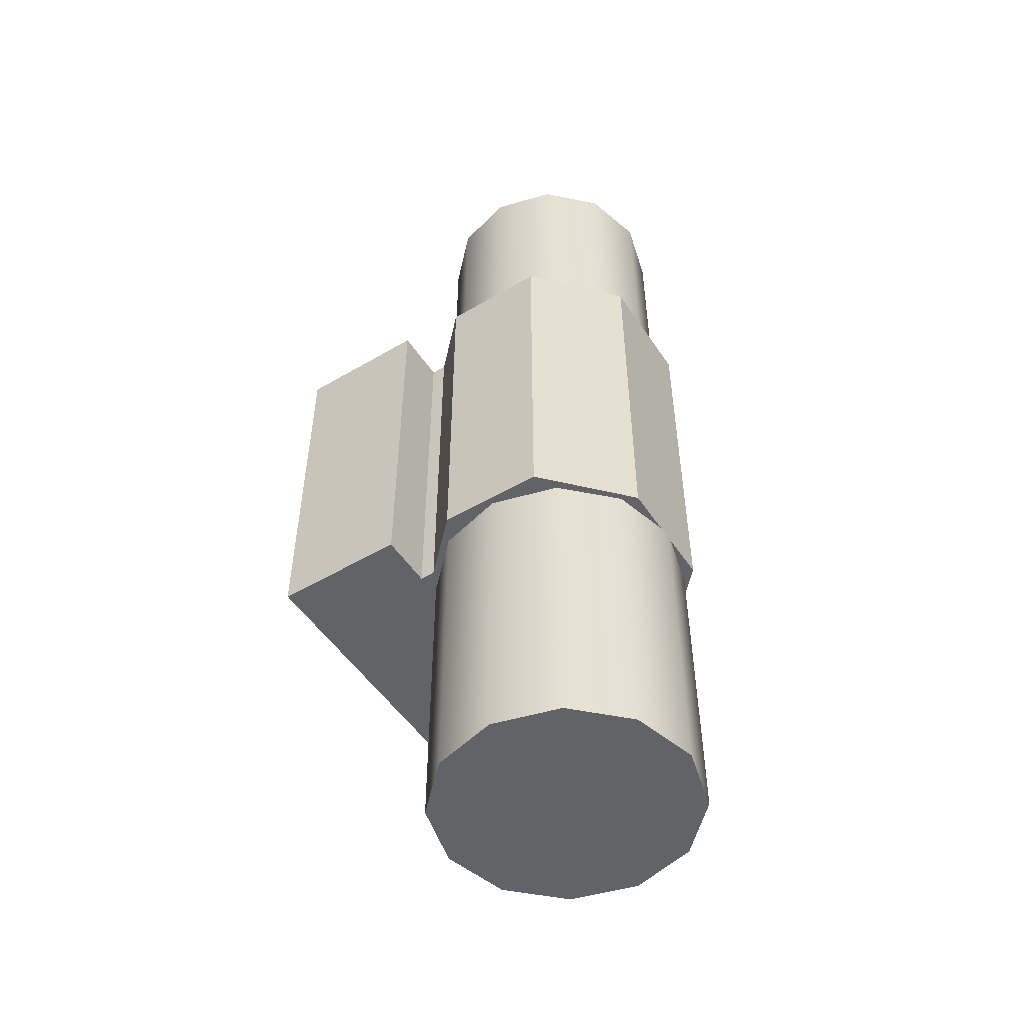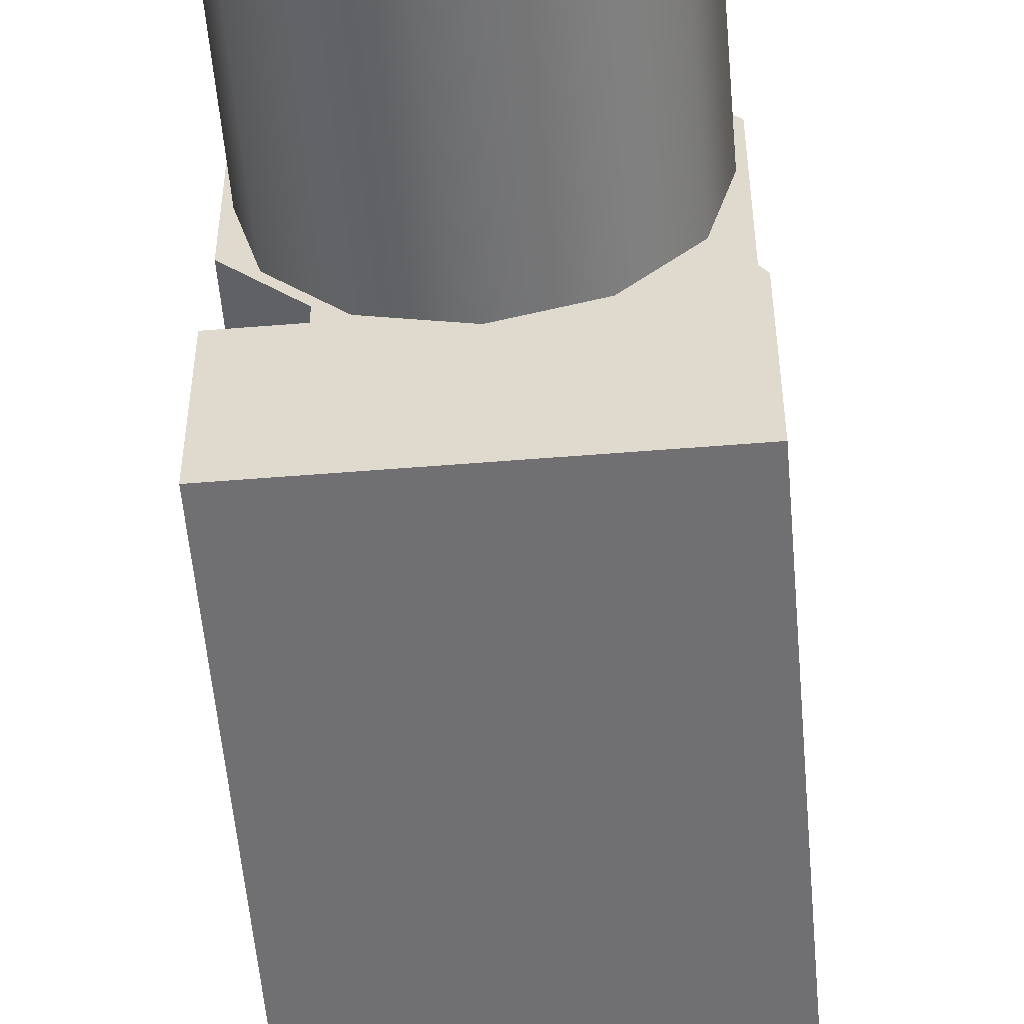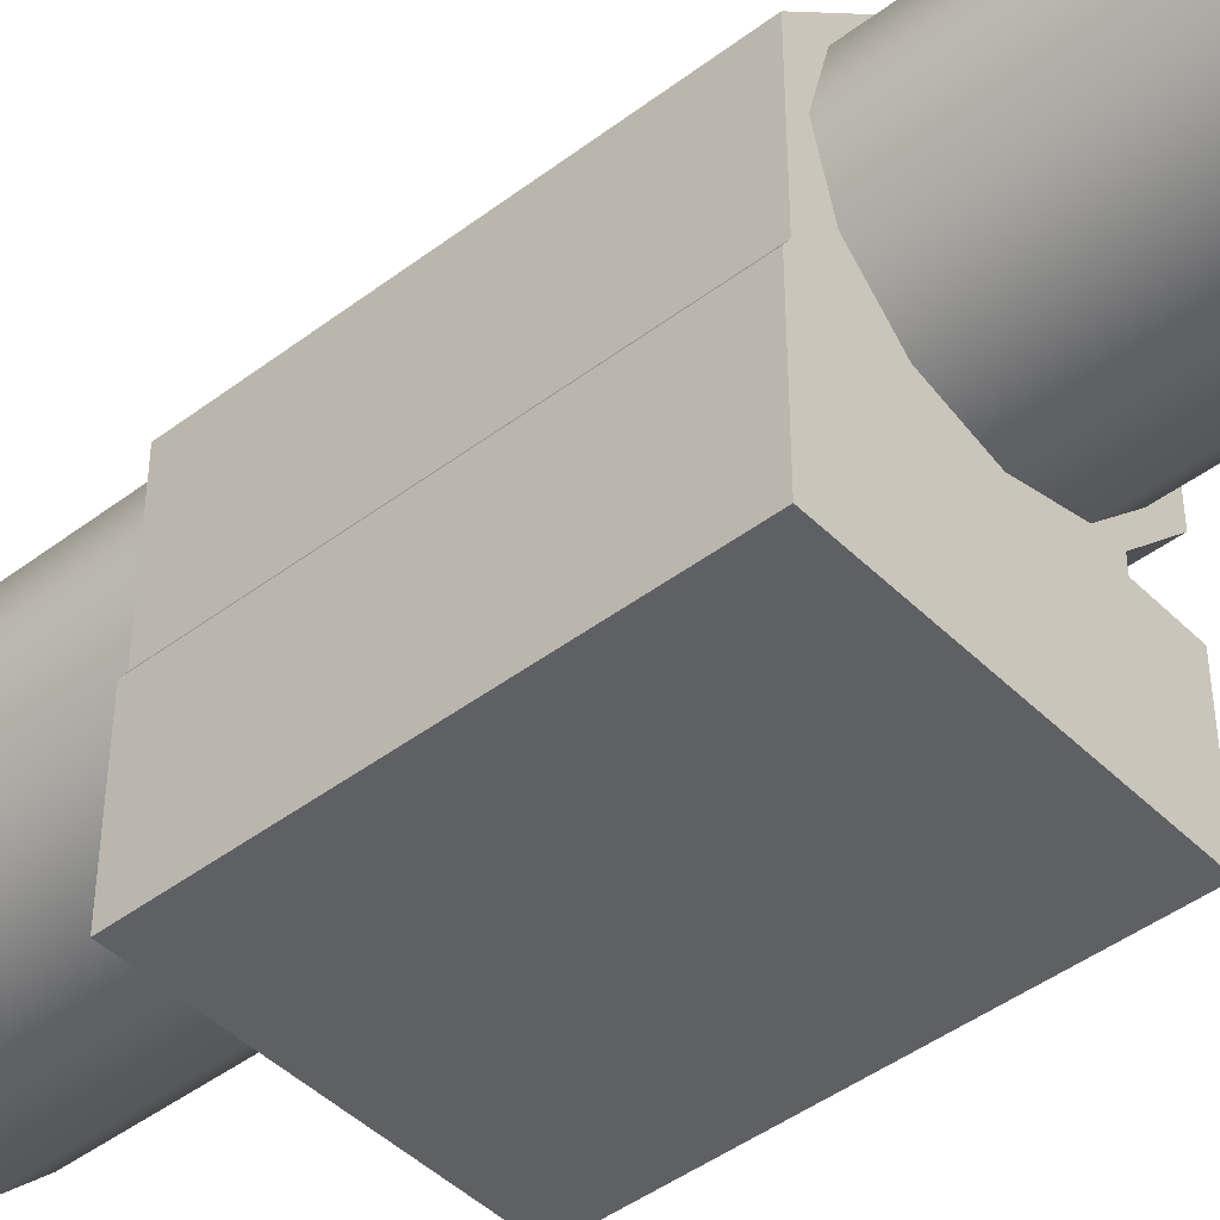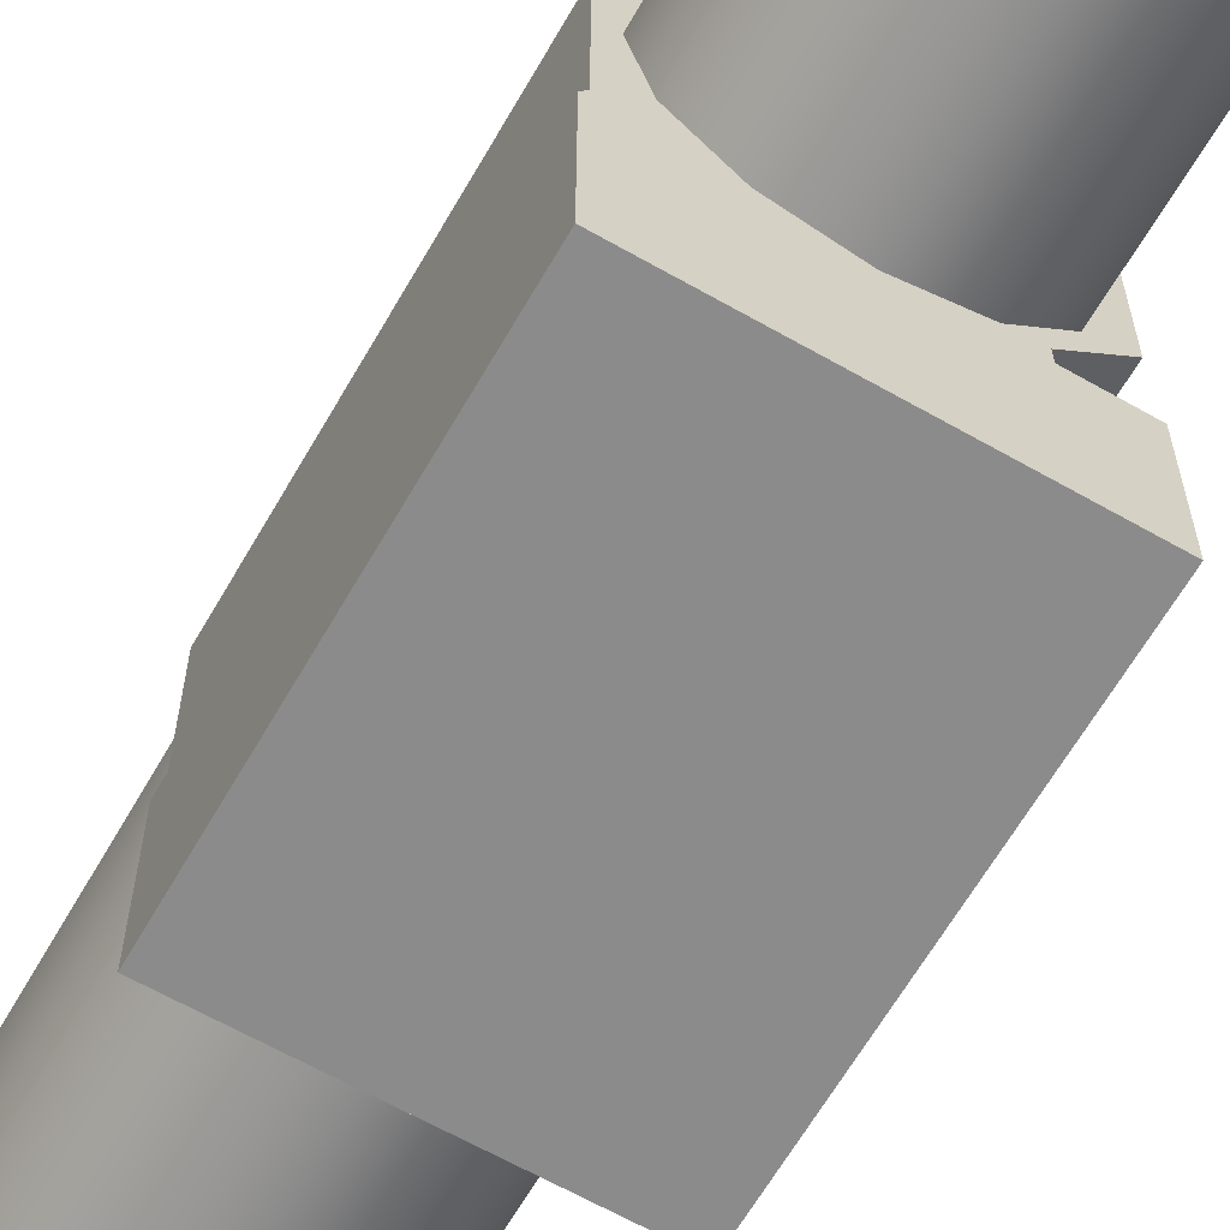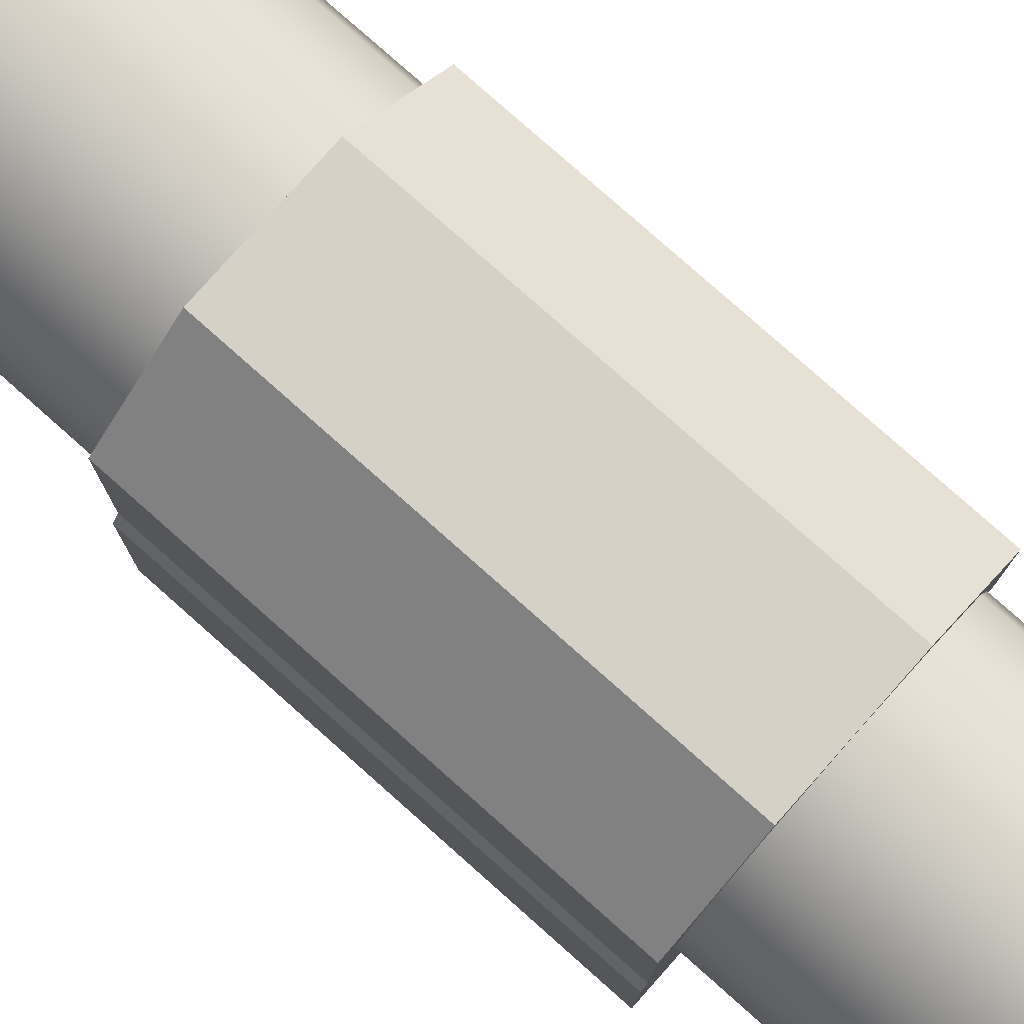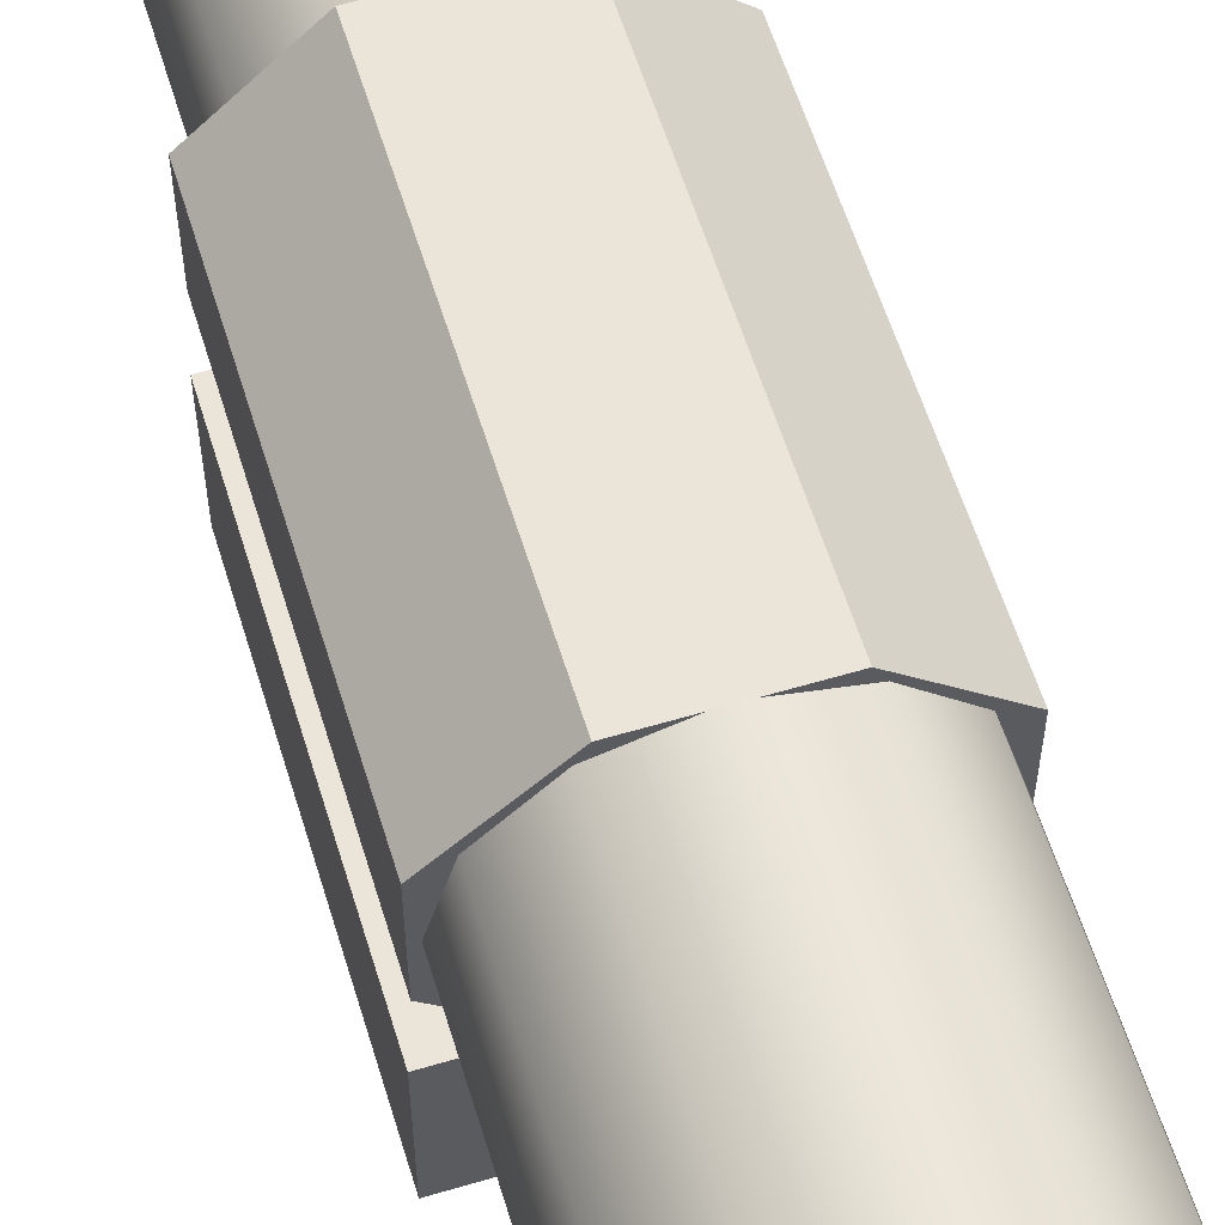
<metadata>
{"format":"obj","ext":"obj","renderer":"f3d","projection":"perspective","resolution":1024,"background":"white","views":[{"elev":-50.9,"azim":-57.4,"up":"+Y"},{"elev":-55.0,"azim":4.9,"up":"+Z"},{"elev":-44.8,"azim":131.3,"up":"+Z"},{"elev":-64.0,"azim":150.1,"up":"+Z"},{"elev":79.3,"azim":131.6,"up":"+Z"},{"elev":58.9,"azim":-17.0,"up":"+Z"}]}
</metadata>
<code>
g tactical_all_ncstar_tactical_blue_laser_LOD1
v 0.005376 0.02076 0.02966
v -0.005371 -0.01468 0.02966
v -0.005371 0.02076 0.02966
v 0.005376 -0.01468 0.02966
v 0.01333 0.02076 -0.005821
v -0.01321 -0.01468 -0.005821
v 0.01333 -0.01468 -0.005821
v -0.01321 0.02076 -0.005821
v 0.005376 -0.01468 0.02966
v 0.01282 0.02076 0.02271
v 0.01282 -0.01468 0.02271
v 0.005376 0.02076 0.02966
v -0.005371 -0.01468 0.02966
v 0.01282 -0.01468 0.02271
v -0.01285 -0.01468 0.02271
v 0.005376 -0.01468 0.02966
v -0.01285 -0.01468 0.01294
v 0.01282 -0.01468 0.008907
v -0.008022 -0.01468 0.008085
v -0.008031 -0.01468 0.006669
v 0.01333 -0.01468 0.008082
v 0.01333 -0.01468 -0.005821
v -0.01321 -0.01468 -0.005821
v -0.01321 -0.01468 0.006669
v -0.005371 0.02076 0.02966
v -0.01285 -0.01468 0.02271
v -0.01285 0.02076 0.02271
v -0.005371 -0.01468 0.02966
v 0.005376 0.02076 0.02966
v -0.01285 0.02076 0.02271
v 0.01282 0.02076 0.02271
v -0.005371 0.02076 0.02966
v 0.01282 0.02076 0.008907
v -0.01285 0.02076 0.01294
v -0.008022 0.02076 0.008085
v 0.01333 0.02076 0.008082
v -0.008031 0.02076 0.006669
v 0.01333 0.02076 -0.005821
v -0.01321 0.02076 -0.005821
v -0.01321 0.02076 0.006669
v 0.01282 -0.01468 0.008907
v 0.01282 0.02076 0.02271
v 0.01282 0.02076 0.008907
v 0.01282 -0.01468 0.02271
v -0.01285 0.02076 0.01294
v -0.01285 -0.01468 0.02271
v -0.01285 -0.01468 0.01294
v -0.01285 0.02076 0.02271
v -0.008022 0.02076 0.008085
v -0.01285 -0.01468 0.01294
v -0.008022 -0.01468 0.008085
v -0.01285 0.02076 0.01294
v 0.01333 -0.01468 0.008082
v 0.01282 0.02076 0.008907
v 0.01333 0.02076 0.008082
v 0.01282 -0.01468 0.008907
v -0.008031 0.02076 0.006669
v -0.008022 -0.01468 0.008085
v -0.008031 -0.01468 0.006669
v -0.008022 0.02076 0.008085
v 0.01333 -0.01468 -0.005821
v 0.01333 0.02076 0.008082
v 0.01333 0.02076 -0.005821
v 0.01333 -0.01468 0.008082
v -0.01321 0.02076 -0.005821
v -0.01321 -0.01468 0.006669
v -0.01321 -0.01468 -0.005821
v -0.01321 0.02076 0.006669
v -0.01321 0.02076 0.006669
v -0.008031 -0.01468 0.006669
v -0.01321 -0.01468 0.006669
v -0.008031 0.02076 0.006669
v -1.517e-07 -0.04368 0.02991
v -0.006111 -0.01461 0.02827
v -1.445e-07 -0.01461 0.02991
v -0.006111 -0.04368 0.02827
v -0.01058 -0.01461 0.0238
v -0.01058 -0.04368 0.0238
v -0.01222 -0.01461 0.01768
v -0.01222 -0.04368 0.01768
v -0.01058 -0.01461 0.01157
v -0.01058 -0.04368 0.01157
v -0.006111 -0.01461 0.0071
v -0.006111 -0.04368 0.0071
v -1.46e-07 -0.01461 0.005462
v -1.533e-07 -0.04368 0.005462
v 0.006111 -0.01461 0.0071
v 0.006111 -0.04368 0.0071
v 0.01058 -0.01461 0.01157
v 0.01058 -0.04368 0.01157
v 0.01222 -0.01461 0.01768
v 0.01222 -0.04368 0.01768
v 0.01058 -0.01461 0.0238
v 0.01058 -0.04368 0.0238
v 0.006111 -0.01461 0.02827
v 0.006111 -0.04368 0.02827
v -1.445e-07 -0.01461 0.02991
v -1.517e-07 -0.04368 0.02991
v 0.006111 -0.04368 0.0071
v -1.517e-07 -0.04368 0.02991
v 0.006111 -0.04368 0.02827
v -1.533e-07 -0.04368 0.005462
v -0.006111 -0.04368 0.0071
v -0.006111 -0.04368 0.02827
v 0.01058 -0.04368 0.0238
v 0.01058 -0.04368 0.01157
v 0.01222 -0.04368 0.01768
v -0.01058 -0.04368 0.01157
v -0.01058 -0.04368 0.0238
v -0.01222 -0.04368 0.01768
v -0.003906 0.04471 0.02445
v -1.364e-07 0.04286 0.02903
v -0.005672 0.04286 0.02751
v -1.365e-07 0.04471 0.0255
v -0.006765 0.04471 0.02159
v -0.009824 0.04286 0.02336
v -0.007812 0.04471 0.01768
v -0.01134 0.04286 0.01768
v -0.006765 0.04471 0.01378
v -0.009824 0.04286 0.01201
v -0.003906 0.04471 0.01092
v -0.005672 0.04286 0.00786
v -1.401e-07 0.04471 0.009873
v -1.416e-07 0.04286 0.00634
v 0.003906 0.04471 0.01092
v -1.416e-07 0.04286 0.00634
v 0.005672 0.04286 0.00786
v -1.401e-07 0.04471 0.009873
v 0.006765 0.04471 0.01378
v 0.009824 0.04286 0.01201
v 0.007811 0.04471 0.01768
v 0.01134 0.04286 0.01768
v 0.006765 0.04471 0.02159
v 0.009824 0.04286 0.02336
v 0.003906 0.04471 0.02445
v 0.005672 0.04286 0.02751
v -1.365e-07 0.04471 0.0255
v -1.364e-07 0.04286 0.02903
v 0.003906 0.04471 0.01092
v -1.365e-07 0.04471 0.0255
v -1.401e-07 0.04471 0.009873
v 0.003906 0.04471 0.02445
v 0.006765 0.04471 0.02159
v 0.006765 0.04471 0.01378
v 0.007811 0.04471 0.01768
v -0.005672 0.0207 0.02751
v -1.364e-07 0.04286 0.02903
v -1.4e-07 0.0207 0.02903
v -0.005672 0.04286 0.02751
v -0.009824 0.0207 0.02336
v -0.009824 0.04286 0.02336
v -0.01134 0.0207 0.01768
v -0.01134 0.04286 0.01768
v -0.009824 0.0207 0.01201
v -0.009824 0.04286 0.01201
v -0.005672 0.0207 0.00786
v -0.005672 0.04286 0.00786
v -1.452e-07 0.0207 0.00634
v -1.416e-07 0.04286 0.00634
v 0.005672 0.0207 0.00786
v 0.005672 0.04286 0.00786
v 0.009824 0.0207 0.01201
v 0.009824 0.04286 0.01201
v 0.01134 0.0207 0.01768
v 0.01134 0.04286 0.01768
v 0.009824 0.0207 0.02336
v 0.009824 0.04286 0.02336
v 0.005672 0.0207 0.02751
v 0.005672 0.04286 0.02751
v -1.4e-07 0.0207 0.02903
v -1.364e-07 0.04286 0.02903
v -0.003906 0.04471 0.01092
v -1.365e-07 0.04471 0.0255
v -0.003906 0.04471 0.02445
v -1.401e-07 0.04471 0.009873
v -0.006765 0.04471 0.01378
v -0.006765 0.04471 0.02159
v -0.007812 0.04471 0.01768
g tactical_all_ncstar_tactical_blue_laser_LOD1_0
f 3 2 1
f 4 1 2
f 7 6 5
f 8 5 6
f 11 10 9
f 12 9 10
f 15 14 13
f 16 13 14
f 15 17 14
f 18 14 17
f 19 18 17
f 19 20 18
f 21 18 20
f 22 21 20
f 23 22 20
f 24 23 20
f 27 26 25
f 28 25 26
f 31 30 29
f 32 29 30
f 31 33 30
f 34 30 33
f 35 34 33
f 33 36 35
f 37 35 36
f 38 37 36
f 39 37 38
f 40 37 39
f 43 42 41
f 44 41 42
f 47 46 45
f 48 45 46
f 51 50 49
f 52 49 50
f 55 54 53
f 56 53 54
f 59 58 57
f 60 57 58
f 63 62 61
f 64 61 62
f 67 66 65
f 68 65 66
f 71 70 69
f 72 69 70
f 75 74 73
f 76 73 74
f 74 77 76
f 78 76 77
f 77 79 78
f 80 78 79
f 79 81 80
f 82 80 81
f 81 83 82
f 84 82 83
f 83 85 84
f 86 84 85
f 85 87 86
f 88 86 87
f 87 89 88
f 90 88 89
f 89 91 90
f 92 90 91
f 91 93 92
f 94 92 93
f 93 95 94
f 96 94 95
f 95 97 96
f 98 96 97
f 101 100 99
f 102 99 100
f 102 100 103
f 104 103 100
f 101 99 105
f 106 105 99
f 106 107 105
f 103 104 108
f 109 108 104
f 109 110 108
f 113 112 111
f 114 111 112
f 111 115 113
f 116 113 115
f 115 117 116
f 118 116 117
f 117 119 118
f 120 118 119
f 119 121 120
f 122 120 121
f 121 123 122
f 124 122 123
f 127 126 125
f 128 125 126
f 125 129 127
f 130 127 129
f 129 131 130
f 132 130 131
f 131 133 132
f 134 132 133
f 133 135 134
f 136 134 135
f 135 137 136
f 138 136 137
f 141 140 139
f 142 139 140
f 142 143 139
f 144 139 143
f 145 144 143
f 148 147 146
f 149 146 147
f 146 149 150
f 151 150 149
f 150 151 152
f 153 152 151
f 152 153 154
f 155 154 153
f 154 155 156
f 157 156 155
f 156 157 158
f 159 158 157
f 158 159 160
f 161 160 159
f 160 161 162
f 163 162 161
f 162 163 164
f 165 164 163
f 164 165 166
f 167 166 165
f 166 167 168
f 169 168 167
f 168 169 170
f 171 170 169
f 174 173 172
f 175 172 173
f 172 176 174
f 177 174 176
f 178 177 176

</code>
